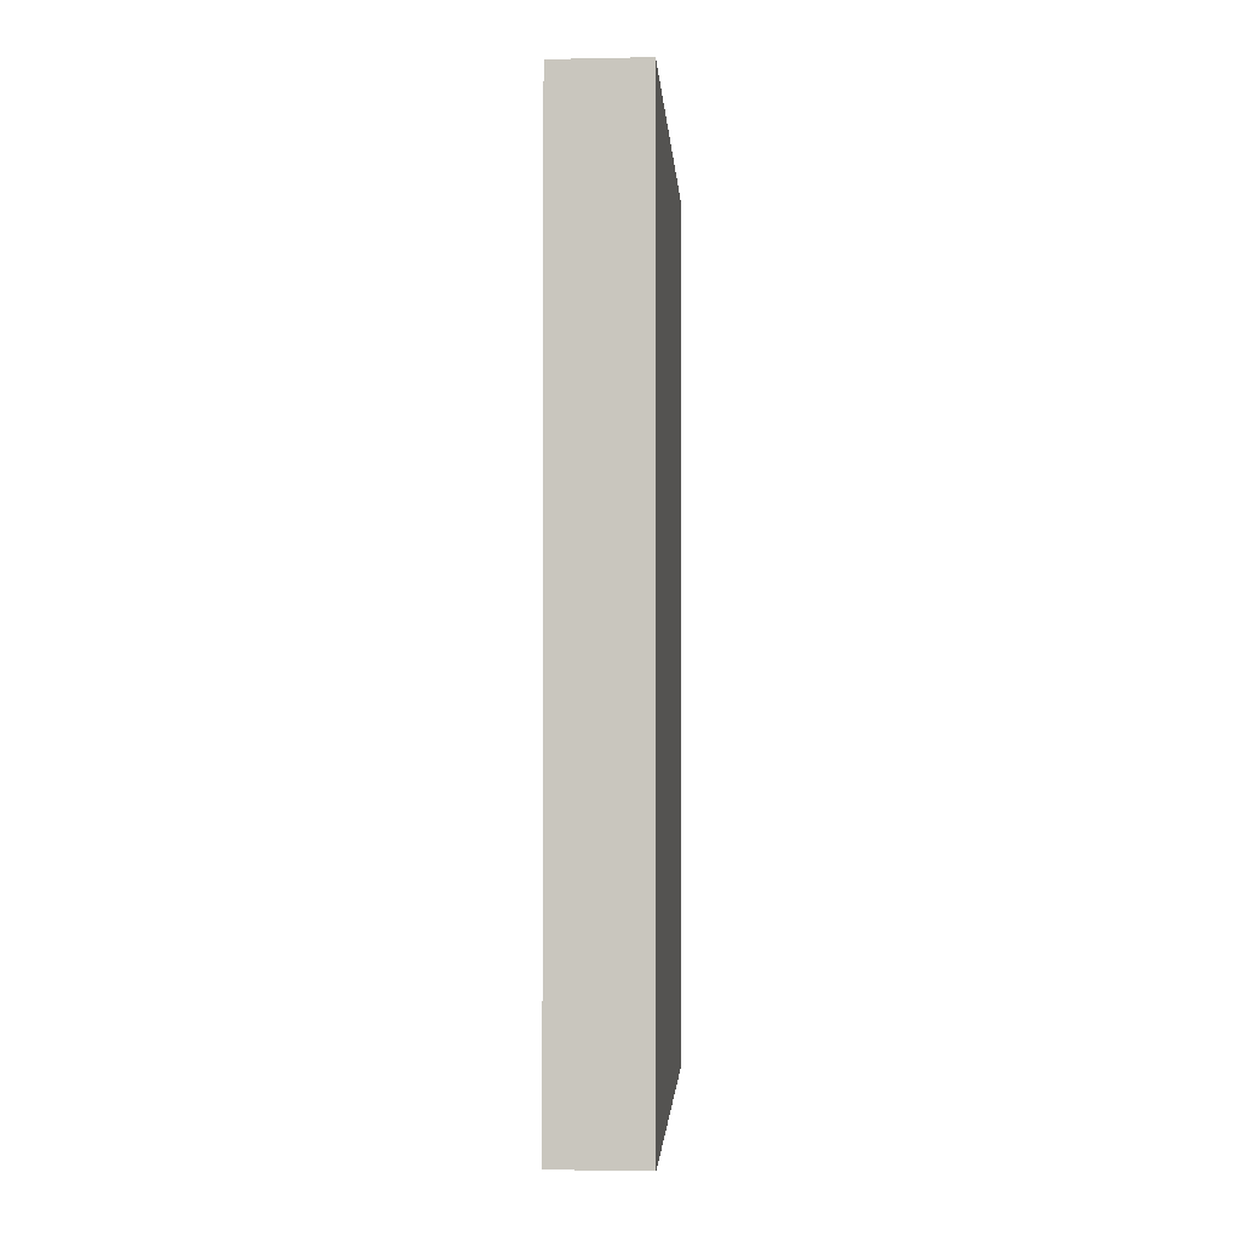
<metadata>
{"format":"obj","ext":"obj","renderer":"f3d","projection":"perspective","resolution":1024,"background":"white","views":[{"elev":-2.1,"azim":3.9,"up":"+Y"}]}
</metadata>
<code>
v -0.08849 -0.8688 -0.4872
v 0.08849 -0.8688 -0.4872
v -0.08849 -0.8688 0.4872
v 0.08849 -0.8688 0.4872
v -0.08849 0.8688 -0.4872
v 0.08849 0.8688 -0.4872
v -0.08849 0.8688 0.4872
v 0.08849 0.8688 0.4872
v 0 0.8688 0
v 0.08849 0.8688 0
v 0 0.8688 -0.4872
v -0.08849 0.8688 0
v 0 0.8688 0.4872
v -0.08849 -0.8688 0
v -0.08849 0 0
v -0.08849 0 -0.4872
v -0.08849 0 0.4872
v 0 -0.8688 -0.4872
v 0 -0.8688 0
v 0.08849 -0.8688 0
v 0 -0.8688 0.4872
v 0.08849 0 -0.4872
v 0.08849 0 0
v 0.08849 0 0.4872
v 0 0 0.4872
v 0 0 -0.4872
v -0.04425 0.8688 -0.2436
v 0 0.8688 -0.2436
v -0.04425 0.8688 -0.4872
v 0.04425 0.8688 0.2436
v 0.08849 0.8688 0.2436
v 0.04425 0.8688 0
v 0.08849 0.8688 -0.2436
v 0.04425 0.8688 -0.4872
v 0.04425 0.8688 -0.2436
v -0.08849 0.8688 -0.2436
v -0.04425 0.8688 0
v -0.08849 0.8688 0.2436
v -0.04425 0.8688 0.4872
v -0.04425 0.8688 0.2436
v 0.04425 0.8688 0.4872
v 0 0.8688 0.2436
v -0.08849 -0.8688 -0.2436
v -0.08849 -0.4344 -0.2436
v -0.08849 -0.4344 -0.4872
v -0.08849 -0.8688 0.2436
v -0.08849 -0.4344 0.2436
v -0.08849 -0.4344 0
v -0.08849 0.4344 -0.2436
v -0.08849 0.4344 -0.4872
v -0.08849 0 -0.2436
v -0.08849 -0.4344 0.4872
v -0.08849 0 0.2436
v -0.08849 0.4344 0.4872
v -0.08849 0.4344 0.2436
v -0.08849 0.4344 0
v -0.04425 -0.8688 -0.4872
v -0.04425 -0.8688 -0.2436
v 0.04425 -0.8688 -0.4872
v 0.04425 -0.8688 -0.2436
v 0 -0.8688 -0.2436
v -0.04425 -0.8688 0.2436
v -0.04425 -0.8688 0
v 0.08849 -0.8688 -0.2436
v 0.04425 -0.8688 0
v 0.08849 -0.8688 0.2436
v 0.04425 -0.8688 0.4872
v 0.04425 -0.8688 0.2436
v -0.04425 -0.8688 0.4872
v 0 -0.8688 0.2436
v 0.08849 -0.4344 -0.4872
v 0.08849 0 -0.2436
v 0.08849 -0.4344 -0.2436
v 0.08849 0.4344 -0.4872
v 0.08849 0.4344 -0.2436
v 0.08849 0.4344 0.2436
v 0.08849 0.4344 0
v 0.08849 -0.4344 0
v 0.08849 0.4344 0.4872
v 0.08849 0 0.2436
v 0.08849 -0.4344 0.4872
v 0.08849 -0.4344 0.2436
v 0 -0.4344 0.4872
v -0.04425 -0.4344 0.4872
v 0.04425 -0.4344 0.4872
v 0.04425 0.4344 0.4872
v 0.04425 0 0.4872
v -0.04425 0 0.4872
v 0 0.4344 0.4872
v -0.04425 0.4344 0.4872
v -0.04425 -0.4344 -0.4872
v -0.04425 0.4344 -0.4872
v -0.04425 0 -0.4872
v 0.04425 -0.4344 -0.4872
v 0 -0.4344 -0.4872
v 0.04425 0 -0.4872
v 0 0.4344 -0.4872
v 0.04425 0.4344 -0.4872
v -0.06637 0.8688 -0.3654
v -0.04425 0.8688 -0.3654
v -0.06637 0.8688 -0.4872
v -0.02212 0.8688 -0.1218
v 0 0.8688 -0.1218
v -0.02212 0.8688 -0.2436
v 0 0.8688 -0.3654
v -0.02212 0.8688 -0.4872
v -0.02212 0.8688 -0.3654
v 0.02212 0.8688 0.1218
v 0.04425 0.8688 0.1218
v 0.02212 0.8688 0
v 0.06637 0.8688 0.3654
v 0.08849 0.8688 0.3654
v 0.06637 0.8688 0.2436
v 0.08849 0.8688 0.1218
v 0.06637 0.8688 0
v 0.06637 0.8688 0.1218
v 0.08849 0.8688 -0.1218
v 0.06637 0.8688 -0.2436
v 0.06637 0.8688 -0.1218
v 0.08849 0.8688 -0.3654
v 0.06637 0.8688 -0.4872
v 0.06637 0.8688 -0.3654
v 0.02212 0.8688 -0.4872
v 0.02212 0.8688 -0.3654
v 0.04425 0.8688 -0.3654
v 0.02212 0.8688 -0.1218
v 0.04425 0.8688 -0.1218
v 0.02212 0.8688 -0.2436
v -0.08849 0.8688 -0.3654
v -0.06637 0.8688 -0.2436
v -0.08849 0.8688 -0.1218
v -0.06637 0.8688 0
v -0.06637 0.8688 -0.1218
v -0.02212 0.8688 0
v -0.04425 0.8688 -0.1218
v -0.08849 0.8688 0.1218
v -0.06637 0.8688 0.2436
v -0.06637 0.8688 0.1218
v -0.08849 0.8688 0.3654
v -0.06637 0.8688 0.4872
v -0.06637 0.8688 0.3654
v -0.02212 0.8688 0.4872
v -0.02212 0.8688 0.3654
v -0.04425 0.8688 0.3654
v 0.02212 0.8688 0.4872
v 0.02212 0.8688 0.3654
v 0 0.8688 0.3654
v 0.06637 0.8688 0.4872
v 0.04425 0.8688 0.3654
v 0 0.8688 0.1218
v 0.02212 0.8688 0.2436
v -0.04425 0.8688 0.1218
v -0.02212 0.8688 0.2436
v -0.02212 0.8688 0.1218
v -0.08849 -0.8688 -0.3654
v -0.08849 -0.6516 -0.3654
v -0.08849 -0.6516 -0.4872
v -0.08849 -0.8688 -0.1218
v -0.08849 -0.6516 -0.1218
v -0.08849 -0.6516 -0.2436
v -0.08849 -0.2172 -0.3654
v -0.08849 -0.2172 -0.4872
v -0.08849 -0.4344 -0.3654
v -0.08849 -0.8688 0.1218
v -0.08849 -0.6516 0.1218
v -0.08849 -0.6516 0
v -0.08849 -0.8688 0.3654
v -0.08849 -0.6516 0.3654
v -0.08849 -0.6516 0.2436
v -0.08849 -0.2172 0.1218
v -0.08849 -0.2172 0
v -0.08849 -0.4344 0.1218
v -0.08849 0.2172 -0.1218
v -0.08849 0.2172 -0.2436
v -0.08849 0 -0.1218
v -0.08849 0.6516 -0.3654
v -0.08849 0.6516 -0.4872
v -0.08849 0.4344 -0.3654
v -0.08849 0.2172 -0.4872
v -0.08849 0 -0.3654
v -0.08849 0.2172 -0.3654
v -0.08849 -0.4344 -0.1218
v -0.08849 -0.2172 -0.1218
v -0.08849 -0.2172 -0.2436
v -0.08849 -0.6516 0.4872
v -0.08849 -0.4344 0.3654
v -0.08849 -0.2172 0.4872
v -0.08849 0 0.3654
v -0.08849 -0.2172 0.3654
v -0.08849 0 0.1218
v -0.08849 -0.2172 0.2436
v -0.08849 0.2172 0.4872
v -0.08849 0.4344 0.3654
v -0.08849 0.2172 0.3654
v -0.08849 0.6516 0.4872
v -0.08849 0.6516 0.3654
v -0.08849 0.6516 0.1218
v -0.08849 0.6516 0.2436
v -0.08849 0.6516 -0.1218
v -0.08849 0.6516 0
v -0.08849 0.6516 -0.2436
v -0.08849 0.2172 0
v -0.08849 0.4344 -0.1218
v -0.08849 0.2172 0.2436
v -0.08849 0.4344 0.1218
v -0.08849 0.2172 0.1218
v -0.06637 -0.8688 -0.4872
v -0.06637 -0.8688 -0.3654
v -0.02212 -0.8688 -0.4872
v -0.02212 -0.8688 -0.3654
v -0.04425 -0.8688 -0.3654
v -0.06637 -0.8688 -0.1218
v -0.06637 -0.8688 -0.2436
v 0.02212 -0.8688 -0.4872
v 0.02212 -0.8688 -0.3654
v 0 -0.8688 -0.3654
v 0.06637 -0.8688 -0.4872
v 0.06637 -0.8688 -0.3654
v 0.04425 -0.8688 -0.3654
v 0.02212 -0.8688 -0.1218
v 0 -0.8688 -0.1218
v 0.02212 -0.8688 -0.2436
v -0.02212 -0.8688 0.1218
v -0.04425 -0.8688 0.1218
v -0.02212 -0.8688 0
v -0.06637 -0.8688 0.3654
v -0.06637 -0.8688 0.2436
v -0.06637 -0.8688 0
v -0.06637 -0.8688 0.1218
v -0.02212 -0.8688 -0.2436
v -0.02212 -0.8688 -0.1218
v -0.04425 -0.8688 -0.1218
v 0.08849 -0.8688 -0.3654
v 0.06637 -0.8688 -0.2436
v 0.08849 -0.8688 -0.1218
v 0.06637 -0.8688 0
v 0.06637 -0.8688 -0.1218
v 0.02212 -0.8688 0
v 0.04425 -0.8688 -0.1218
v 0.08849 -0.8688 0.1218
v 0.06637 -0.8688 0.2436
v 0.06637 -0.8688 0.1218
v 0.08849 -0.8688 0.3654
v 0.06637 -0.8688 0.4872
v 0.06637 -0.8688 0.3654
v 0.02212 -0.8688 0.4872
v 0.02212 -0.8688 0.3654
v 0.04425 -0.8688 0.3654
v -0.02212 -0.8688 0.4872
v -0.02212 -0.8688 0.3654
v 0 -0.8688 0.3654
v -0.06637 -0.8688 0.4872
v -0.04425 -0.8688 0.3654
v 0 -0.8688 0.1218
v -0.02212 -0.8688 0.2436
v 0.04425 -0.8688 0.1218
v 0.02212 -0.8688 0.2436
v 0.02212 -0.8688 0.1218
v 0.08849 -0.6516 -0.4872
v 0.08849 -0.4344 -0.3654
v 0.08849 -0.6516 -0.3654
v 0.08849 -0.2172 -0.4872
v 0.08849 0 -0.3654
v 0.08849 -0.2172 -0.3654
v 0.08849 0 -0.1218
v 0.08849 -0.2172 -0.1218
v 0.08849 -0.2172 -0.2436
v 0.08849 0.2172 -0.4872
v 0.08849 0.4344 -0.3654
v 0.08849 0.2172 -0.3654
v 0.08849 0.6516 -0.4872
v 0.08849 0.6516 -0.3654
v 0.08849 0.6516 -0.1218
v 0.08849 0.6516 -0.2436
v 0.08849 0.6516 0.1218
v 0.08849 0.6516 0
v 0.08849 0.6516 0.3654
v 0.08849 0.6516 0.2436
v 0.08849 0.2172 0.1218
v 0.08849 0.2172 0
v 0.08849 0.4344 0.1218
v 0.08849 0.2172 -0.2436
v 0.08849 0.4344 -0.1218
v 0.08849 0.2172 -0.1218
v 0.08849 -0.6516 -0.2436
v 0.08849 -0.2172 0
v 0.08849 -0.4344 -0.1218
v 0.08849 -0.6516 0
v 0.08849 -0.6516 -0.1218
v 0.08849 0.2172 0.2436
v 0.08849 0 0.1218
v 0.08849 0.6516 0.4872
v 0.08849 0.4344 0.3654
v 0.08849 0.2172 0.4872
v 0.08849 0 0.3654
v 0.08849 0.2172 0.3654
v 0.08849 -0.2172 0.4872
v 0.08849 -0.4344 0.3654
v 0.08849 -0.2172 0.3654
v 0.08849 -0.6516 0.4872
v 0.08849 -0.6516 0.3654
v 0.08849 -0.6516 0.1218
v 0.08849 -0.6516 0.2436
v 0.08849 -0.2172 0.1218
v 0.08849 -0.2172 0.2436
v 0.08849 -0.4344 0.1218
v -0.04425 -0.6516 0.4872
v -0.06637 -0.6516 0.4872
v 0 -0.6516 0.4872
v -0.02212 -0.6516 0.4872
v 0 -0.2172 0.4872
v -0.02212 -0.2172 0.4872
v -0.02212 -0.4344 0.4872
v 0.04425 -0.6516 0.4872
v 0.02212 -0.6516 0.4872
v 0.06637 -0.6516 0.4872
v 0.06637 -0.2172 0.4872
v 0.06637 -0.4344 0.4872
v 0.06637 0.2172 0.4872
v 0.06637 0 0.4872
v 0.06637 0.6516 0.4872
v 0.06637 0.4344 0.4872
v 0.02212 0.2172 0.4872
v 0.02212 0 0.4872
v 0.04425 0.2172 0.4872
v 0.02212 -0.4344 0.4872
v 0.04425 -0.2172 0.4872
v 0.02212 -0.2172 0.4872
v -0.06637 -0.4344 0.4872
v -0.02212 0 0.4872
v -0.04425 -0.2172 0.4872
v -0.06637 0 0.4872
v -0.06637 -0.2172 0.4872
v 0.02212 0.4344 0.4872
v 0 0.2172 0.4872
v 0.04425 0.6516 0.4872
v 0 0.6516 0.4872
v 0.02212 0.6516 0.4872
v -0.04425 0.6516 0.4872
v -0.02212 0.6516 0.4872
v -0.06637 0.6516 0.4872
v -0.06637 0.2172 0.4872
v -0.06637 0.4344 0.4872
v -0.02212 0.2172 0.4872
v -0.02212 0.4344 0.4872
v -0.04425 0.2172 0.4872
v -0.06637 -0.6516 -0.4872
v -0.06637 -0.2172 -0.4872
v -0.06637 -0.4344 -0.4872
v -0.02212 -0.6516 -0.4872
v -0.04425 -0.6516 -0.4872
v -0.06637 0.2172 -0.4872
v -0.06637 0 -0.4872
v -0.06637 0.6516 -0.4872
v -0.06637 0.4344 -0.4872
v -0.02212 0.2172 -0.4872
v -0.02212 0 -0.4872
v -0.04425 0.2172 -0.4872
v 0.02212 -0.2172 -0.4872
v 0.02212 -0.4344 -0.4872
v 0 -0.2172 -0.4872
v 0.06637 -0.6516 -0.4872
v 0.04425 -0.6516 -0.4872
v 0 -0.6516 -0.4872
v 0.02212 -0.6516 -0.4872
v -0.04425 -0.2172 -0.4872
v -0.02212 -0.2172 -0.4872
v -0.02212 -0.4344 -0.4872
v 0.06637 -0.4344 -0.4872
v 0.02212 0 -0.4872
v 0.04425 -0.2172 -0.4872
v 0.06637 0 -0.4872
v 0.06637 -0.2172 -0.4872
v -0.02212 0.4344 -0.4872
v 0 0.2172 -0.4872
v -0.04425 0.6516 -0.4872
v 0 0.6516 -0.4872
v -0.02212 0.6516 -0.4872
v 0.04425 0.6516 -0.4872
v 0.02212 0.6516 -0.4872
v 0.06637 0.6516 -0.4872
v 0.06637 0.2172 -0.4872
v 0.06637 0.4344 -0.4872
v 0.02212 0.2172 -0.4872
v 0.02212 0.4344 -0.4872
v 0.04425 0.2172 -0.4872
f 5 99 101
f 99 27 100
f 100 29 101
f 99 100 101
f 27 102 104
f 102 9 103
f 103 28 104
f 102 103 104
f 28 105 107
f 105 11 106
f 106 29 107
f 105 106 107
f 27 104 100
f 104 28 107
f 107 29 100
f 104 107 100
f 9 108 110
f 108 30 109
f 109 32 110
f 108 109 110
f 30 111 113
f 111 8 112
f 112 31 113
f 111 112 113
f 31 114 116
f 114 10 115
f 115 32 116
f 114 115 116
f 30 113 109
f 113 31 116
f 116 32 109
f 113 116 109
f 10 117 119
f 117 33 118
f 118 35 119
f 117 118 119
f 33 120 122
f 120 6 121
f 121 34 122
f 120 121 122
f 34 123 125
f 123 11 124
f 124 35 125
f 123 124 125
f 33 122 118
f 122 34 125
f 125 35 118
f 122 125 118
f 9 110 103
f 110 32 126
f 126 28 103
f 110 126 103
f 32 115 127
f 115 10 119
f 119 35 127
f 115 119 127
f 35 124 128
f 124 11 105
f 105 28 128
f 124 105 128
f 32 127 126
f 127 35 128
f 128 28 126
f 127 128 126
f 5 129 99
f 129 36 130
f 130 27 99
f 129 130 99
f 36 131 133
f 131 12 132
f 132 37 133
f 131 132 133
f 37 134 135
f 134 9 102
f 102 27 135
f 134 102 135
f 36 133 130
f 133 37 135
f 135 27 130
f 133 135 130
f 12 136 138
f 136 38 137
f 137 40 138
f 136 137 138
f 38 139 141
f 139 7 140
f 140 39 141
f 139 140 141
f 39 142 144
f 142 13 143
f 143 40 144
f 142 143 144
f 38 141 137
f 141 39 144
f 144 40 137
f 141 144 137
f 13 145 147
f 145 41 146
f 146 42 147
f 145 146 147
f 41 148 149
f 148 8 111
f 111 30 149
f 148 111 149
f 30 108 151
f 108 9 150
f 150 42 151
f 108 150 151
f 41 149 146
f 149 30 151
f 151 42 146
f 149 151 146
f 12 138 132
f 138 40 152
f 152 37 132
f 138 152 132
f 40 143 153
f 143 13 147
f 147 42 153
f 143 147 153
f 42 150 154
f 150 9 134
f 134 37 154
f 150 134 154
f 40 153 152
f 153 42 154
f 154 37 152
f 153 154 152
f 1 155 157
f 155 43 156
f 156 45 157
f 155 156 157
f 43 158 160
f 158 14 159
f 159 44 160
f 158 159 160
f 44 161 163
f 161 16 162
f 162 45 163
f 161 162 163
f 43 160 156
f 160 44 163
f 163 45 156
f 160 163 156
f 14 164 166
f 164 46 165
f 165 48 166
f 164 165 166
f 46 167 169
f 167 3 168
f 168 47 169
f 167 168 169
f 47 170 172
f 170 15 171
f 171 48 172
f 170 171 172
f 46 169 165
f 169 47 172
f 172 48 165
f 169 172 165
f 15 173 175
f 173 49 174
f 174 51 175
f 173 174 175
f 49 176 178
f 176 5 177
f 177 50 178
f 176 177 178
f 50 179 181
f 179 16 180
f 180 51 181
f 179 180 181
f 49 178 174
f 178 50 181
f 181 51 174
f 178 181 174
f 14 166 159
f 166 48 182
f 182 44 159
f 166 182 159
f 48 171 183
f 171 15 175
f 175 51 183
f 171 175 183
f 51 180 184
f 180 16 161
f 161 44 184
f 180 161 184
f 48 183 182
f 183 51 184
f 184 44 182
f 183 184 182
f 3 185 168
f 185 52 186
f 186 47 168
f 185 186 168
f 52 187 189
f 187 17 188
f 188 53 189
f 187 188 189
f 53 190 191
f 190 15 170
f 170 47 191
f 190 170 191
f 52 189 186
f 189 53 191
f 191 47 186
f 189 191 186
f 17 192 194
f 192 54 193
f 193 55 194
f 192 193 194
f 54 195 196
f 195 7 139
f 139 38 196
f 195 139 196
f 38 136 198
f 136 12 197
f 197 55 198
f 136 197 198
f 54 196 193
f 196 38 198
f 198 55 193
f 196 198 193
f 12 131 200
f 131 36 199
f 199 56 200
f 131 199 200
f 36 129 201
f 129 5 176
f 176 49 201
f 129 176 201
f 49 173 203
f 173 15 202
f 202 56 203
f 173 202 203
f 36 201 199
f 201 49 203
f 203 56 199
f 201 203 199
f 17 194 188
f 194 55 204
f 204 53 188
f 194 204 188
f 55 197 205
f 197 12 200
f 200 56 205
f 197 200 205
f 56 202 206
f 202 15 190
f 190 53 206
f 202 190 206
f 55 205 204
f 205 56 206
f 206 53 204
f 205 206 204
f 1 207 155
f 207 57 208
f 208 43 155
f 207 208 155
f 57 209 211
f 209 18 210
f 210 58 211
f 209 210 211
f 58 212 213
f 212 14 158
f 158 43 213
f 212 158 213
f 57 211 208
f 211 58 213
f 213 43 208
f 211 213 208
f 18 214 216
f 214 59 215
f 215 61 216
f 214 215 216
f 59 217 219
f 217 2 218
f 218 60 219
f 217 218 219
f 60 220 222
f 220 19 221
f 221 61 222
f 220 221 222
f 59 219 215
f 219 60 222
f 222 61 215
f 219 222 215
f 19 223 225
f 223 62 224
f 224 63 225
f 223 224 225
f 62 226 227
f 226 3 167
f 167 46 227
f 226 167 227
f 46 164 229
f 164 14 228
f 228 63 229
f 164 228 229
f 62 227 224
f 227 46 229
f 229 63 224
f 227 229 224
f 18 216 210
f 216 61 230
f 230 58 210
f 216 230 210
f 61 221 231
f 221 19 225
f 225 63 231
f 221 225 231
f 63 228 232
f 228 14 212
f 212 58 232
f 228 212 232
f 61 231 230
f 231 63 232
f 232 58 230
f 231 232 230
f 2 233 218
f 233 64 234
f 234 60 218
f 233 234 218
f 64 235 237
f 235 20 236
f 236 65 237
f 235 236 237
f 65 238 239
f 238 19 220
f 220 60 239
f 238 220 239
f 64 237 234
f 237 65 239
f 239 60 234
f 237 239 234
f 20 240 242
f 240 66 241
f 241 68 242
f 240 241 242
f 66 243 245
f 243 4 244
f 244 67 245
f 243 244 245
f 67 246 248
f 246 21 247
f 247 68 248
f 246 247 248
f 66 245 241
f 245 67 248
f 248 68 241
f 245 248 241
f 21 249 251
f 249 69 250
f 250 70 251
f 249 250 251
f 69 252 253
f 252 3 226
f 226 62 253
f 252 226 253
f 62 223 255
f 223 19 254
f 254 70 255
f 223 254 255
f 69 253 250
f 253 62 255
f 255 70 250
f 253 255 250
f 20 242 236
f 242 68 256
f 256 65 236
f 242 256 236
f 68 247 257
f 247 21 251
f 251 70 257
f 247 251 257
f 70 254 258
f 254 19 238
f 238 65 258
f 254 238 258
f 68 257 256
f 257 70 258
f 258 65 256
f 257 258 256
f 2 259 261
f 259 71 260
f 260 73 261
f 259 260 261
f 71 262 264
f 262 22 263
f 263 72 264
f 262 263 264
f 72 265 267
f 265 23 266
f 266 73 267
f 265 266 267
f 71 264 260
f 264 72 267
f 267 73 260
f 264 267 260
f 22 268 270
f 268 74 269
f 269 75 270
f 268 269 270
f 74 271 272
f 271 6 120
f 120 33 272
f 271 120 272
f 33 117 274
f 117 10 273
f 273 75 274
f 117 273 274
f 74 272 269
f 272 33 274
f 274 75 269
f 272 274 269
f 10 114 276
f 114 31 275
f 275 77 276
f 114 275 276
f 31 112 278
f 112 8 277
f 277 76 278
f 112 277 278
f 76 279 281
f 279 23 280
f 280 77 281
f 279 280 281
f 31 278 275
f 278 76 281
f 281 77 275
f 278 281 275
f 22 270 263
f 270 75 282
f 282 72 263
f 270 282 263
f 75 273 283
f 273 10 276
f 276 77 283
f 273 276 283
f 77 280 284
f 280 23 265
f 265 72 284
f 280 265 284
f 75 283 282
f 283 77 284
f 284 72 282
f 283 284 282
f 2 261 233
f 261 73 285
f 285 64 233
f 261 285 233
f 73 266 287
f 266 23 286
f 286 78 287
f 266 286 287
f 78 288 289
f 288 20 235
f 235 64 289
f 288 235 289
f 73 287 285
f 287 78 289
f 289 64 285
f 287 289 285
f 23 279 291
f 279 76 290
f 290 80 291
f 279 290 291
f 76 277 293
f 277 8 292
f 292 79 293
f 277 292 293
f 79 294 296
f 294 24 295
f 295 80 296
f 294 295 296
f 76 293 290
f 293 79 296
f 296 80 290
f 293 296 290
f 24 297 299
f 297 81 298
f 298 82 299
f 297 298 299
f 81 300 301
f 300 4 243
f 243 66 301
f 300 243 301
f 66 240 303
f 240 20 302
f 302 82 303
f 240 302 303
f 81 301 298
f 301 66 303
f 303 82 298
f 301 303 298
f 23 291 286
f 291 80 304
f 304 78 286
f 291 304 286
f 80 295 305
f 295 24 299
f 299 82 305
f 295 299 305
f 82 302 306
f 302 20 288
f 288 78 306
f 302 288 306
f 80 305 304
f 305 82 306
f 306 78 304
f 305 306 304
f 3 252 308
f 252 69 307
f 307 84 308
f 252 307 308
f 69 249 310
f 249 21 309
f 309 83 310
f 249 309 310
f 83 311 313
f 311 25 312
f 312 84 313
f 311 312 313
f 69 310 307
f 310 83 313
f 313 84 307
f 310 313 307
f 21 246 315
f 246 67 314
f 314 85 315
f 246 314 315
f 67 244 316
f 244 4 300
f 300 81 316
f 244 300 316
f 81 297 318
f 297 24 317
f 317 85 318
f 297 317 318
f 67 316 314
f 316 81 318
f 318 85 314
f 316 318 314
f 24 294 320
f 294 79 319
f 319 87 320
f 294 319 320
f 79 292 322
f 292 8 321
f 321 86 322
f 292 321 322
f 86 323 325
f 323 25 324
f 324 87 325
f 323 324 325
f 79 322 319
f 322 86 325
f 325 87 319
f 322 325 319
f 21 315 309
f 315 85 326
f 326 83 309
f 315 326 309
f 85 317 327
f 317 24 320
f 320 87 327
f 317 320 327
f 87 324 328
f 324 25 311
f 311 83 328
f 324 311 328
f 85 327 326
f 327 87 328
f 328 83 326
f 327 328 326
f 3 308 185
f 308 84 329
f 329 52 185
f 308 329 185
f 84 312 331
f 312 25 330
f 330 88 331
f 312 330 331
f 88 332 333
f 332 17 187
f 187 52 333
f 332 187 333
f 84 331 329
f 331 88 333
f 333 52 329
f 331 333 329
f 25 323 335
f 323 86 334
f 334 89 335
f 323 334 335
f 86 321 336
f 321 8 148
f 148 41 336
f 321 148 336
f 41 145 338
f 145 13 337
f 337 89 338
f 145 337 338
f 86 336 334
f 336 41 338
f 338 89 334
f 336 338 334
f 13 142 340
f 142 39 339
f 339 90 340
f 142 339 340
f 39 140 341
f 140 7 195
f 195 54 341
f 140 195 341
f 54 192 343
f 192 17 342
f 342 90 343
f 192 342 343
f 39 341 339
f 341 54 343
f 343 90 339
f 341 343 339
f 25 335 330
f 335 89 344
f 344 88 330
f 335 344 330
f 89 337 345
f 337 13 340
f 340 90 345
f 337 340 345
f 90 342 346
f 342 17 332
f 332 88 346
f 342 332 346
f 89 345 344
f 345 90 346
f 346 88 344
f 345 346 344
f 1 157 207
f 157 45 347
f 347 57 207
f 157 347 207
f 45 162 349
f 162 16 348
f 348 91 349
f 162 348 349
f 91 350 351
f 350 18 209
f 209 57 351
f 350 209 351
f 45 349 347
f 349 91 351
f 351 57 347
f 349 351 347
f 16 179 353
f 179 50 352
f 352 93 353
f 179 352 353
f 50 177 355
f 177 5 354
f 354 92 355
f 177 354 355
f 92 356 358
f 356 26 357
f 357 93 358
f 356 357 358
f 50 355 352
f 355 92 358
f 358 93 352
f 355 358 352
f 26 359 361
f 359 94 360
f 360 95 361
f 359 360 361
f 94 362 363
f 362 2 217
f 217 59 363
f 362 217 363
f 59 214 365
f 214 18 364
f 364 95 365
f 214 364 365
f 94 363 360
f 363 59 365
f 365 95 360
f 363 365 360
f 16 353 348
f 353 93 366
f 366 91 348
f 353 366 348
f 93 357 367
f 357 26 361
f 361 95 367
f 357 361 367
f 95 364 368
f 364 18 350
f 350 91 368
f 364 350 368
f 93 367 366
f 367 95 368
f 368 91 366
f 367 368 366
f 2 362 259
f 362 94 369
f 369 71 259
f 362 369 259
f 94 359 371
f 359 26 370
f 370 96 371
f 359 370 371
f 96 372 373
f 372 22 262
f 262 71 373
f 372 262 373
f 94 371 369
f 371 96 373
f 373 71 369
f 371 373 369
f 26 356 375
f 356 92 374
f 374 97 375
f 356 374 375
f 92 354 376
f 354 5 101
f 101 29 376
f 354 101 376
f 29 106 378
f 106 11 377
f 377 97 378
f 106 377 378
f 92 376 374
f 376 29 378
f 378 97 374
f 376 378 374
f 11 123 380
f 123 34 379
f 379 98 380
f 123 379 380
f 34 121 381
f 121 6 271
f 271 74 381
f 121 271 381
f 74 268 383
f 268 22 382
f 382 98 383
f 268 382 383
f 34 381 379
f 381 74 383
f 383 98 379
f 381 383 379
f 26 375 370
f 375 97 384
f 384 96 370
f 375 384 370
f 97 377 385
f 377 11 380
f 380 98 385
f 377 380 385
f 98 382 386
f 382 22 372
f 372 96 386
f 382 372 386
f 97 385 384
f 385 98 386
f 386 96 384
f 385 386 384

</code>
